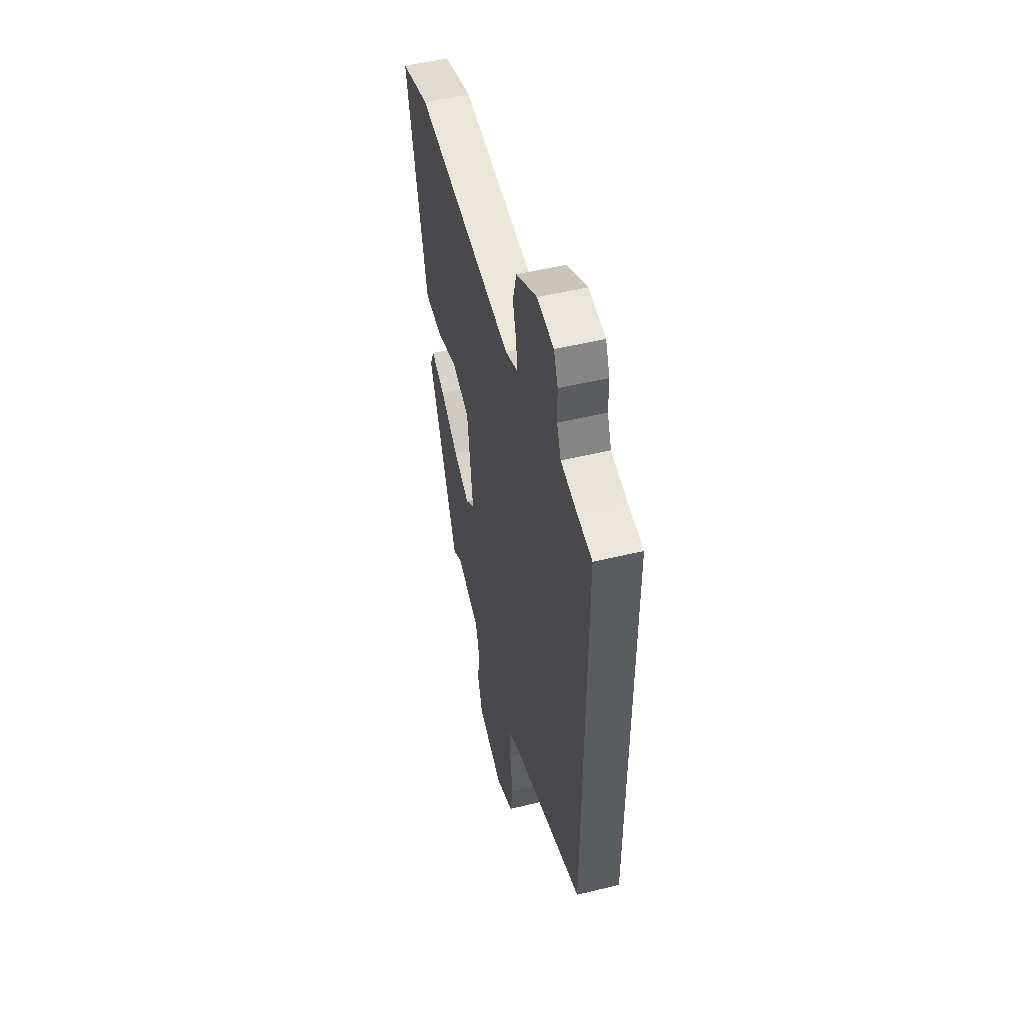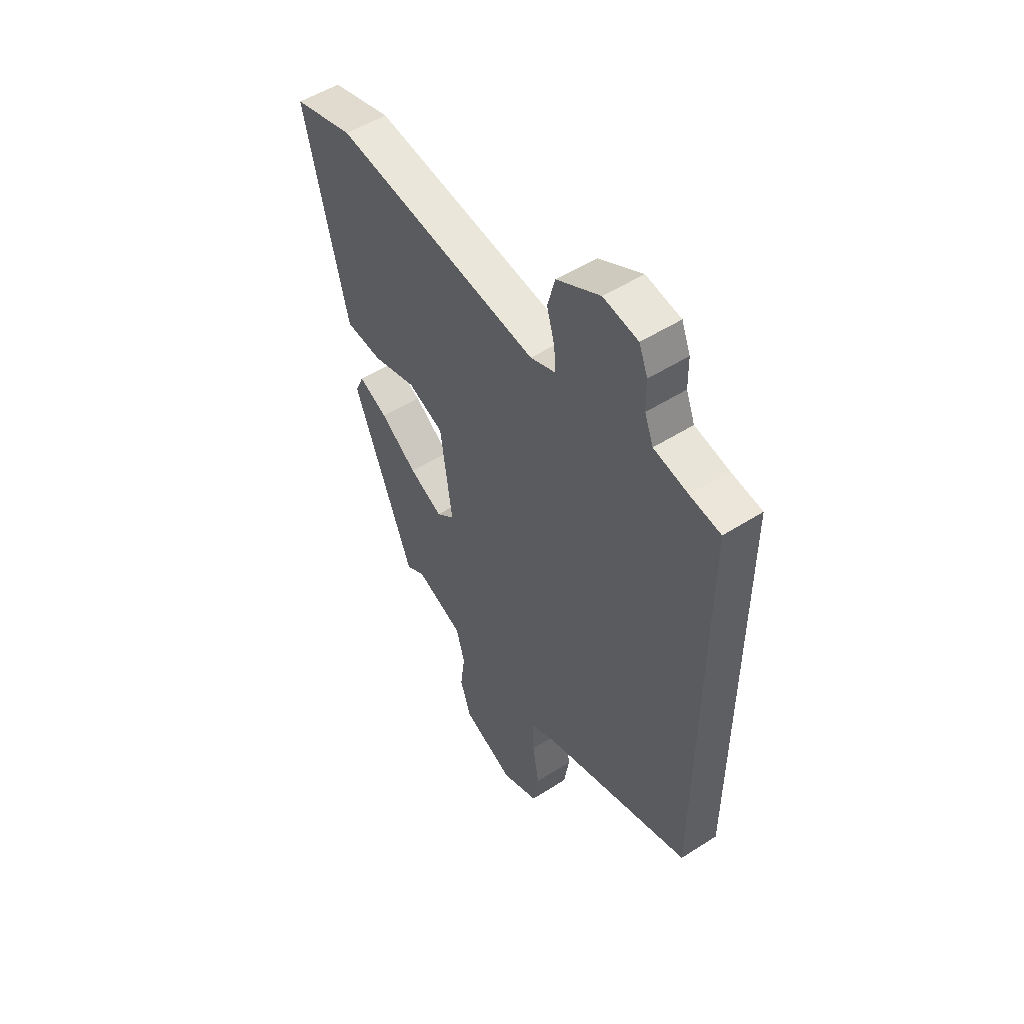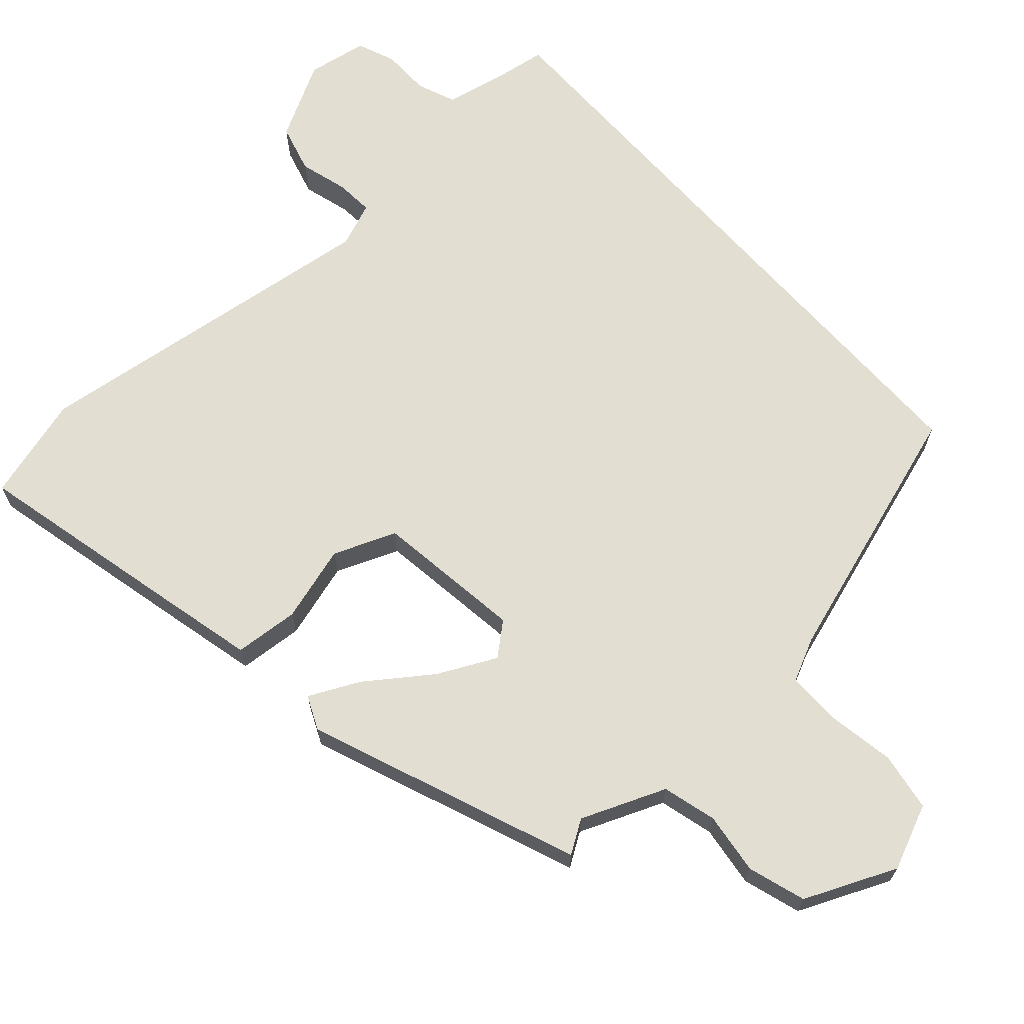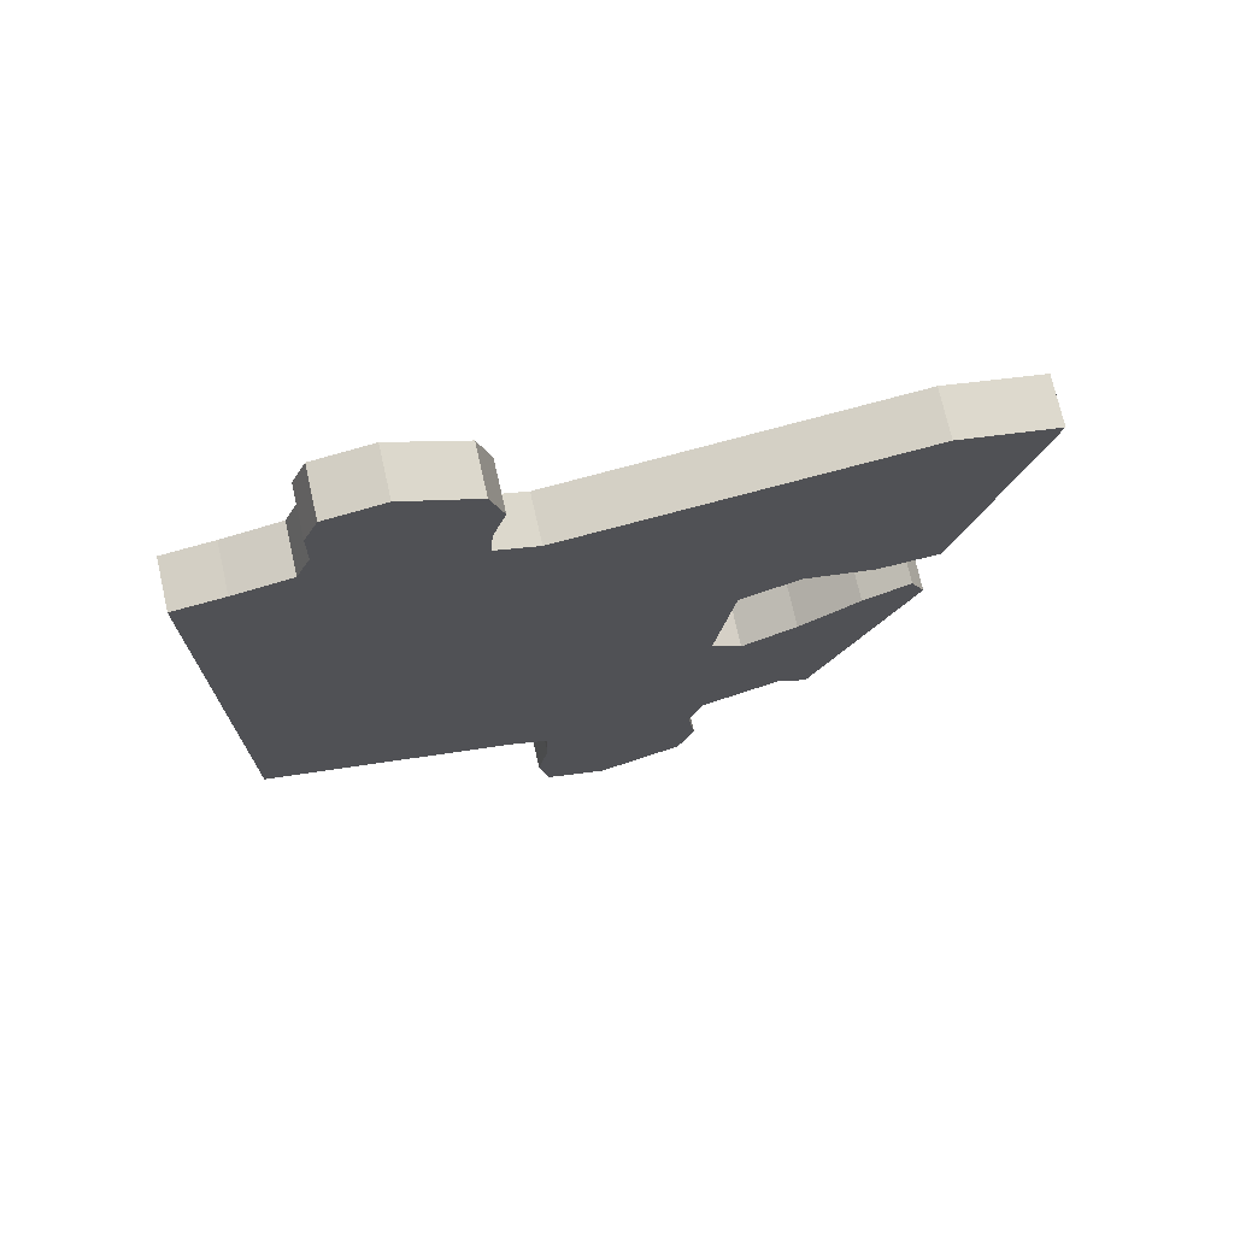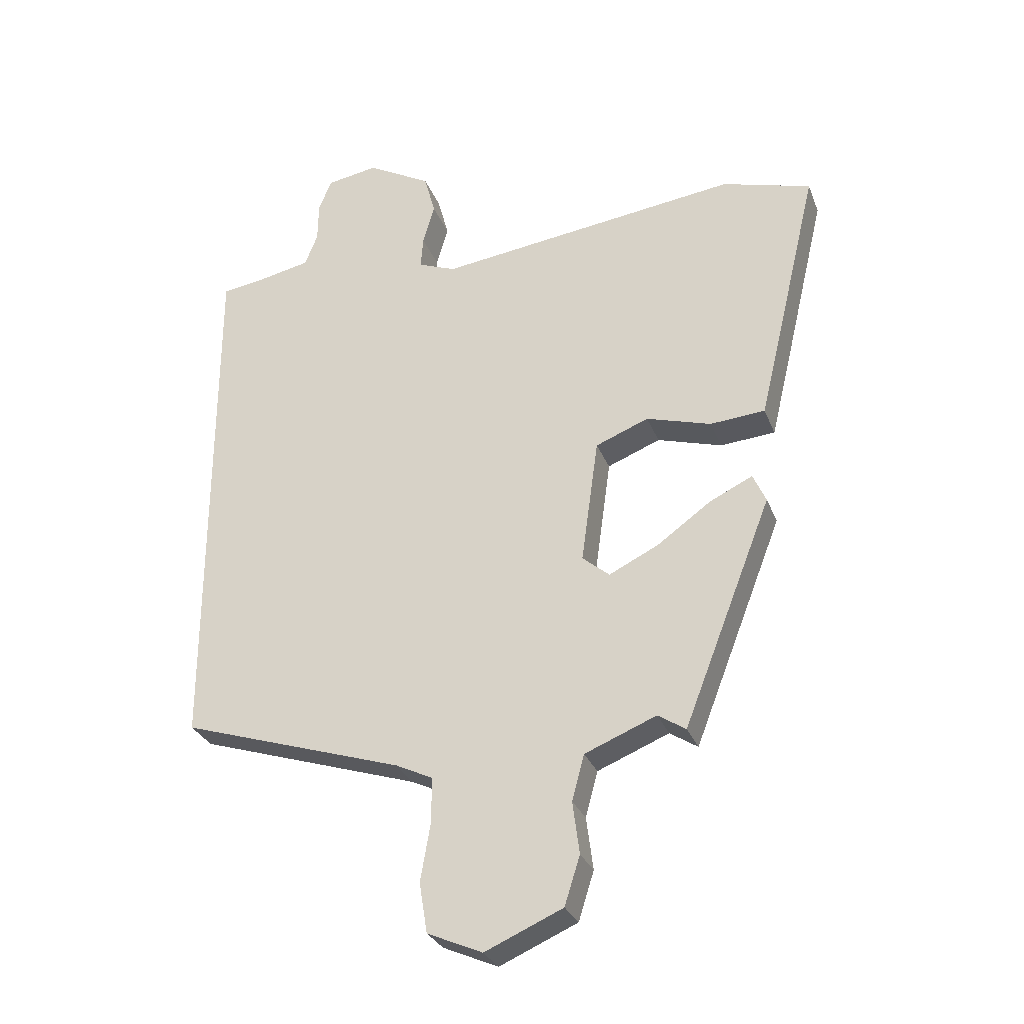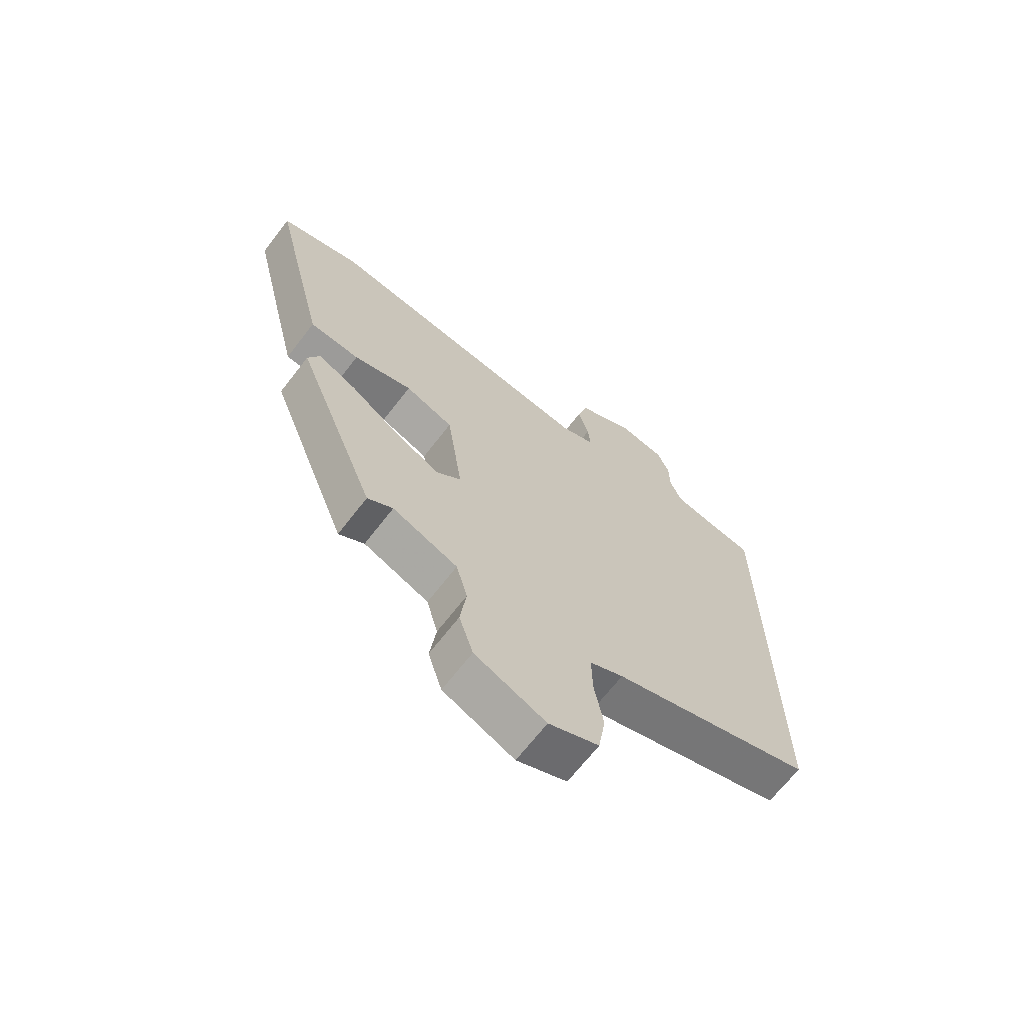
<metadata>
{"format":"obj","ext":"obj","renderer":"f3d","projection":"perspective","resolution":1024,"background":"white","views":[{"elev":50.6,"azim":-104.9,"up":"+Z"},{"elev":52.0,"azim":-124.6,"up":"+Z"},{"elev":67.5,"azim":138.3,"up":"+Y"},{"elev":73.7,"azim":-12.8,"up":"+Z"},{"elev":-29.6,"azim":18.8,"up":"+Z"},{"elev":-67.7,"azim":142.3,"up":"+Z"}]}
</metadata>
<code>
v 0.434 0.07 0.519
v 0.578 0.07 0.478
v 0.513 0.07 0.203
v 0.477 0.07 0.053
v 0.388 0.07 0.046
v 0.283 0.07 0.077
v 0.197 0.07 0.043
v 0.169 0.07 -0.161
v 0.213 0.07 -0.198
v 0.293 0.07 -0.159
v 0.381 0.07 -0.096
v 0.45 0.07 -0.063
v 0.471 0.07 -0.11
v 0.327 0.07 -0.479
v 0.282 0.07 -0.45
v 0.166 0.07 -0.497
v 0.146 0.07 -0.571
v 0.157 0.07 -0.656
v 0.132 0.07 -0.735
v 0.006 0.07 -0.79
v -0.083 0.07 -0.751
v -0.096 0.07 -0.67
v -0.08 0.07 -0.578
v -0.079 0.07 -0.503
v -0.139 0.07 -0.474
v -0.5 0.07 -0.358
v -0.5 0.07 0.509
v -0.427 0.07 0.52
v -0.345 0.07 0.537
v -0.324 0.07 0.59
v -0.323 0.07 0.656
v -0.302 0.07 0.708
v -0.219 0.07 0.722
v -0.115 0.07 0.665
v -0.097 0.07 0.598
v -0.116 0.07 0.532
v -0.12 0.07 0.48
v -0.059 0.07 0.456
v 0.434 0 0.519
v 0.578 0 0.478
v 0.513 0 0.203
v 0.477 0 0.053
v 0.388 0 0.046
v 0.283 0 0.077
v 0.197 0 0.043
v 0.169 0 -0.161
v 0.213 0 -0.198
v 0.293 0 -0.159
v 0.381 0 -0.096
v 0.45 0 -0.063
v 0.471 0 -0.11
v 0.327 0 -0.479
v 0.282 0 -0.45
v 0.166 0 -0.497
v 0.146 0 -0.571
v 0.157 0 -0.656
v 0.132 0 -0.735
v 0.006 0 -0.79
v -0.083 0 -0.751
v -0.096 0 -0.67
v -0.08 0 -0.578
v -0.079 0 -0.503
v -0.139 0 -0.474
v -0.5 0 -0.358
v -0.5 0 0.509
v -0.427 0 0.52
v -0.345 0 0.537
v -0.324 0 0.59
v -0.323 0 0.656
v -0.302 0 0.708
v -0.219 0 0.722
v -0.115 0 0.665
v -0.097 0 0.598
v -0.116 0 0.532
v -0.12 0 0.48
v -0.059 0 0.456
f 34 35 36
f 33 34 36
f 32 33 36
f 31 32 36
f 30 31 36
f 29 30 36 37
f 28 29 37 38
f 27 28 38
f 26 27 38
f 25 26 38
f 21 22 23
f 20 21 23
f 19 20 23
f 18 19 23
f 17 18 23
f 16 17 23 24
f 15 16 24 25
f 13 14 15
f 12 13 15
f 11 12 15
f 10 11 15
f 9 10 15 25
f 4 5 6
f 3 4 6
f 2 3 6
f 1 2 6
f 38 1 6
f 38 6 7
f 25 38 7 8
f 8 9 25
f 74 73 72
f 74 72 71
f 74 71 70
f 74 70 69
f 74 69 68
f 75 74 68 67
f 76 75 67 66
f 76 66 65
f 76 65 64
f 76 64 63
f 61 60 59
f 61 59 58
f 61 58 57
f 61 57 56
f 61 56 55
f 62 61 55 54
f 63 62 54 53
f 53 52 51
f 53 51 50
f 53 50 49
f 53 49 48
f 63 53 48 47
f 44 43 42
f 44 42 41
f 44 41 40
f 44 40 39
f 44 39 76
f 45 44 76
f 46 45 76 63
f 63 47 46
f 1 39 40 2
f 2 40 41 3
f 3 41 42 4
f 4 42 43 5
f 5 43 44 6
f 6 44 45 7
f 7 45 46 8
f 8 46 47 9
f 9 47 48 10
f 10 48 49 11
f 11 49 50 12
f 12 50 51 13
f 13 51 52 14
f 14 52 53 15
f 15 53 54 16
f 16 54 55 17
f 17 55 56 18
f 18 56 57 19
f 19 57 58 20
f 20 58 59 21
f 21 59 60 22
f 22 60 61 23
f 23 61 62 24
f 24 62 63 25
f 25 63 64 26
f 26 64 65 27
f 27 65 66 28
f 28 66 67 29
f 29 67 68 30
f 30 68 69 31
f 31 69 70 32
f 32 70 71 33
f 33 71 72 34
f 34 72 73 35
f 35 73 74 36
f 36 74 75 37
f 37 75 76 38
f 38 76 39 1

</code>
